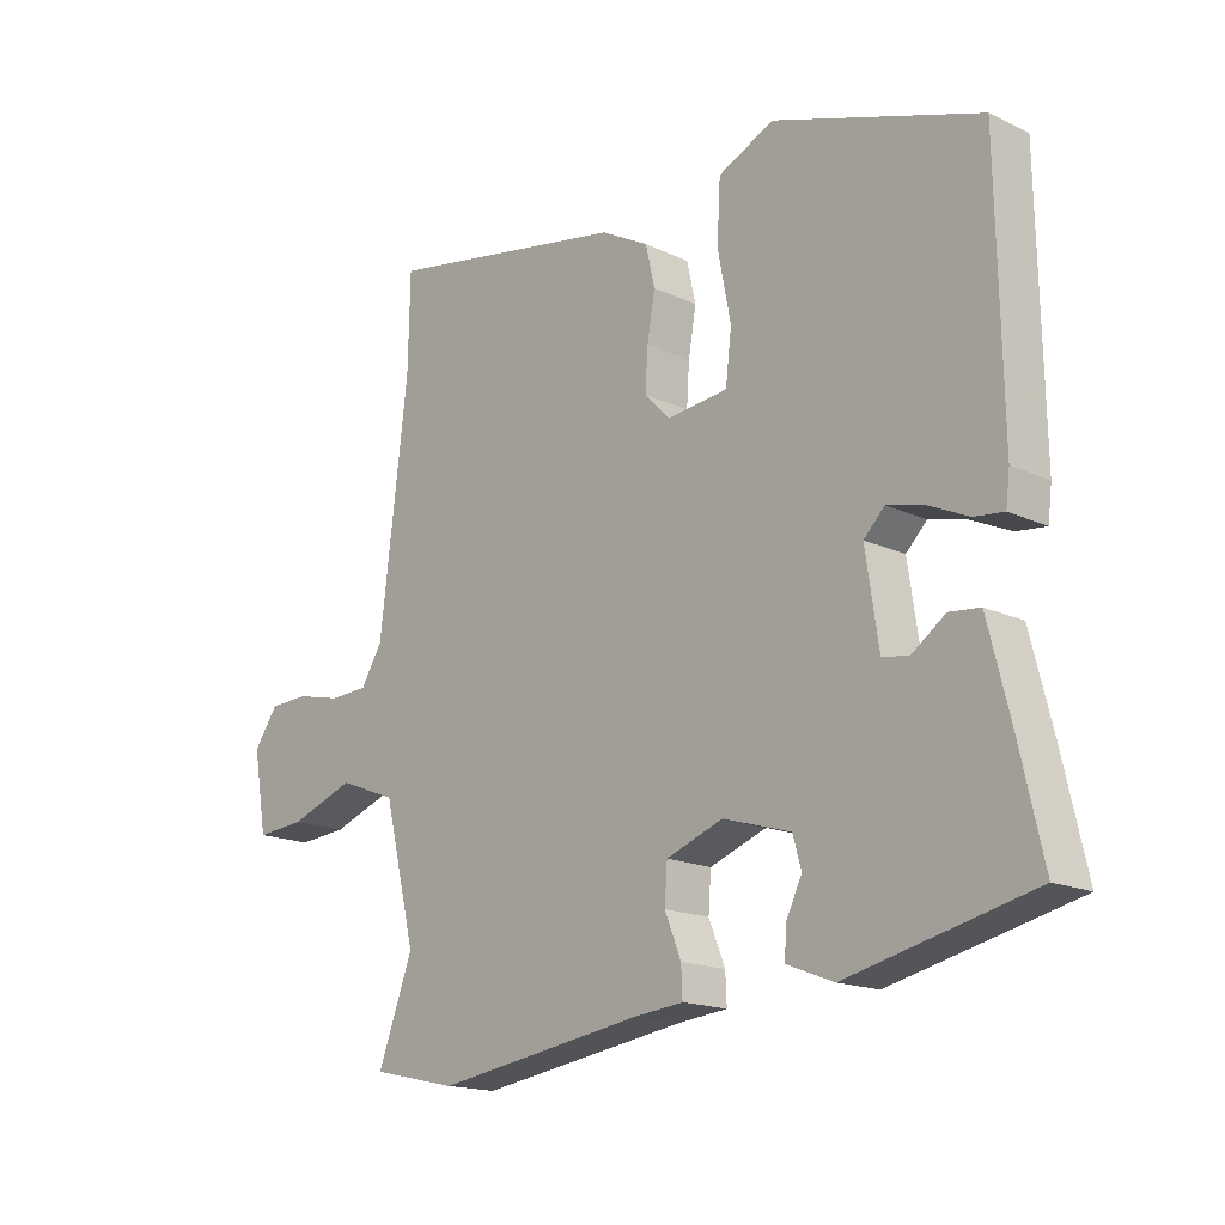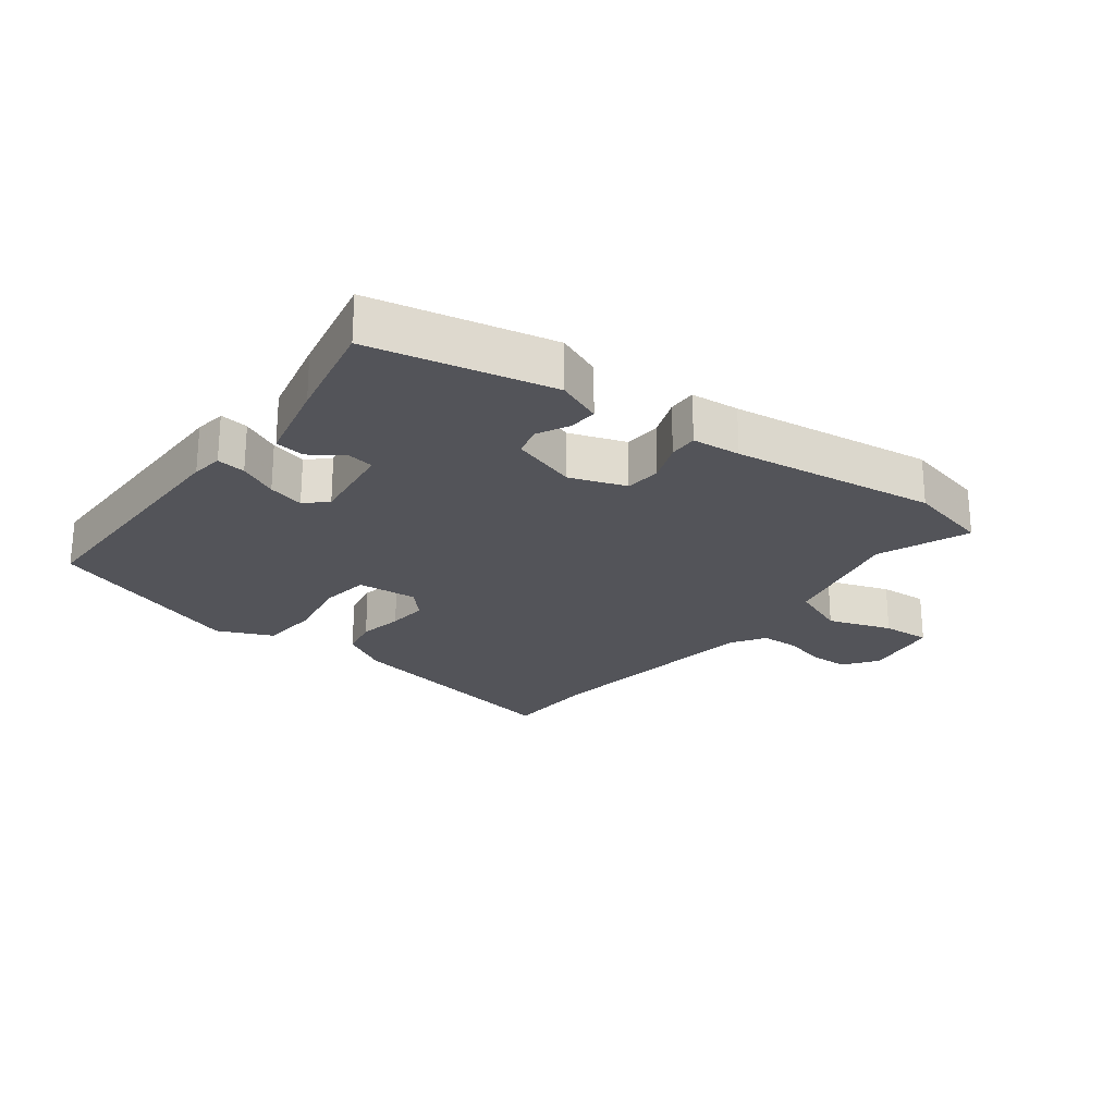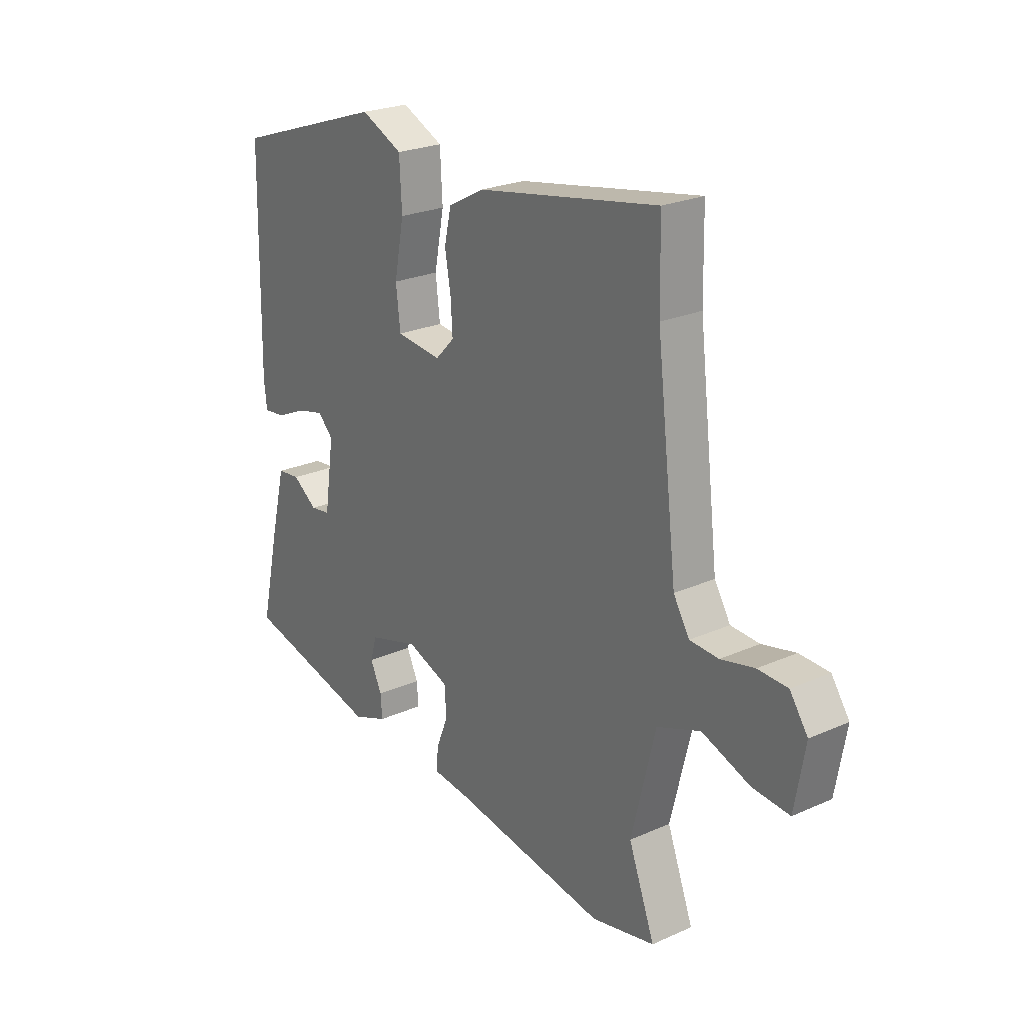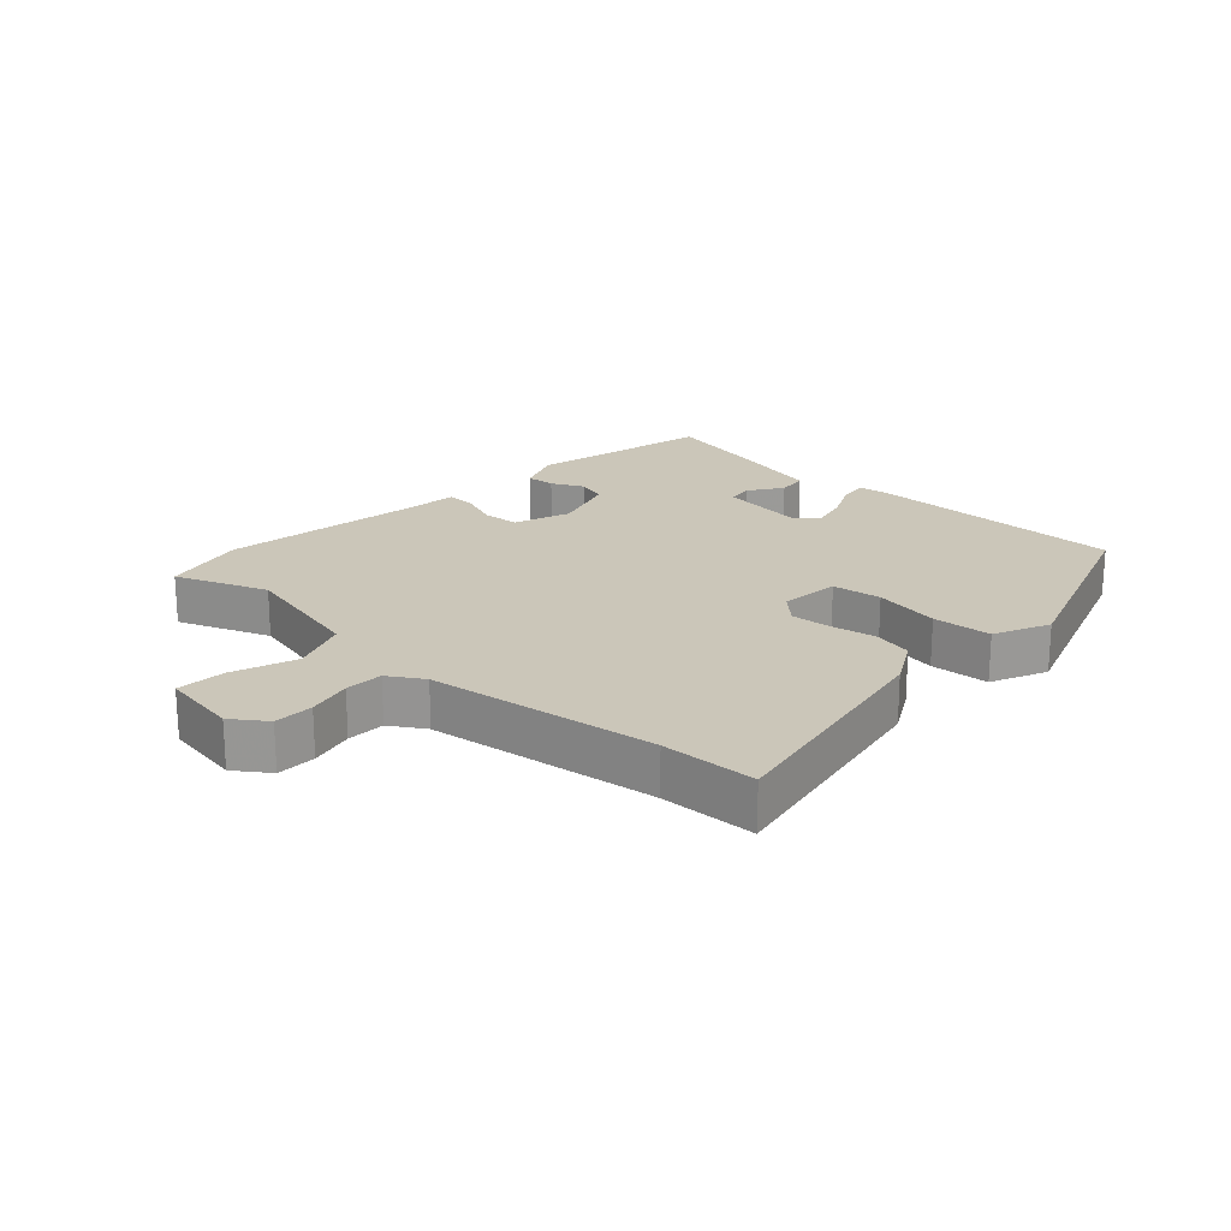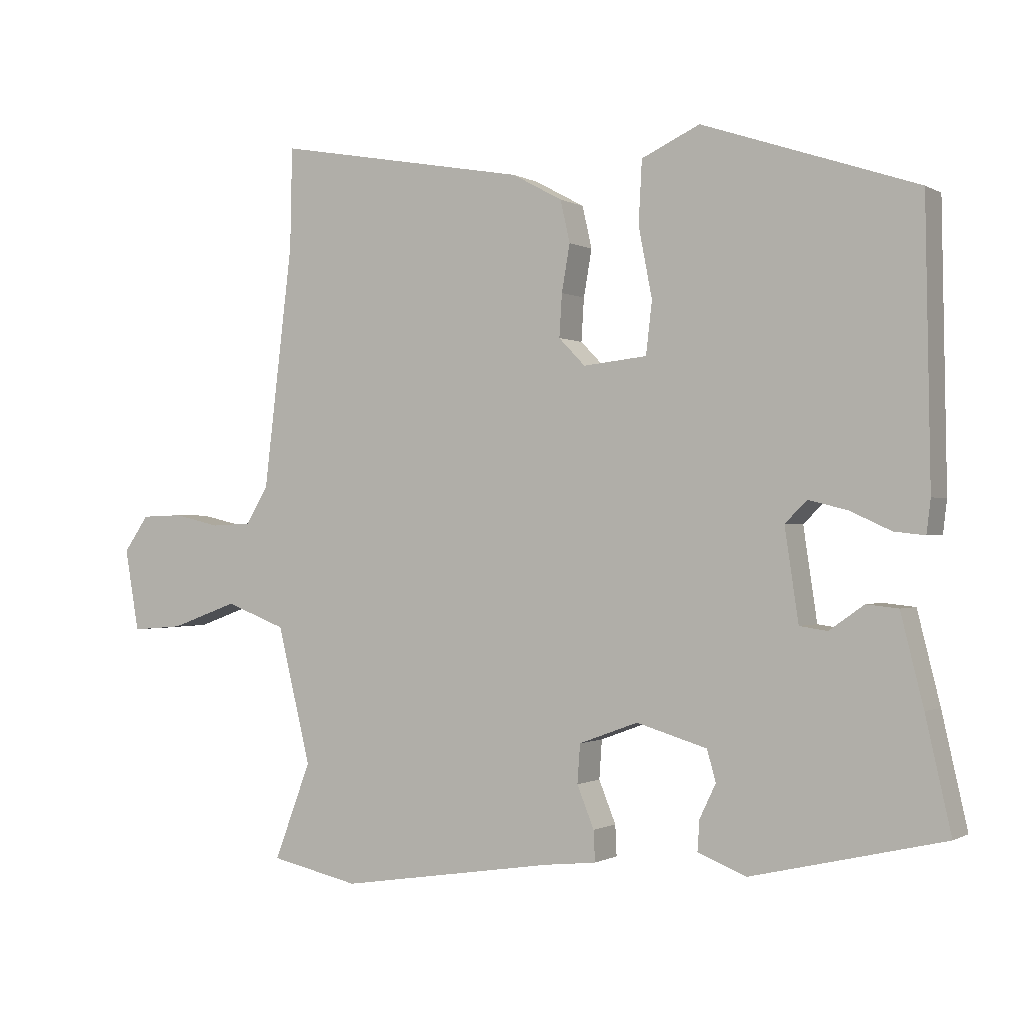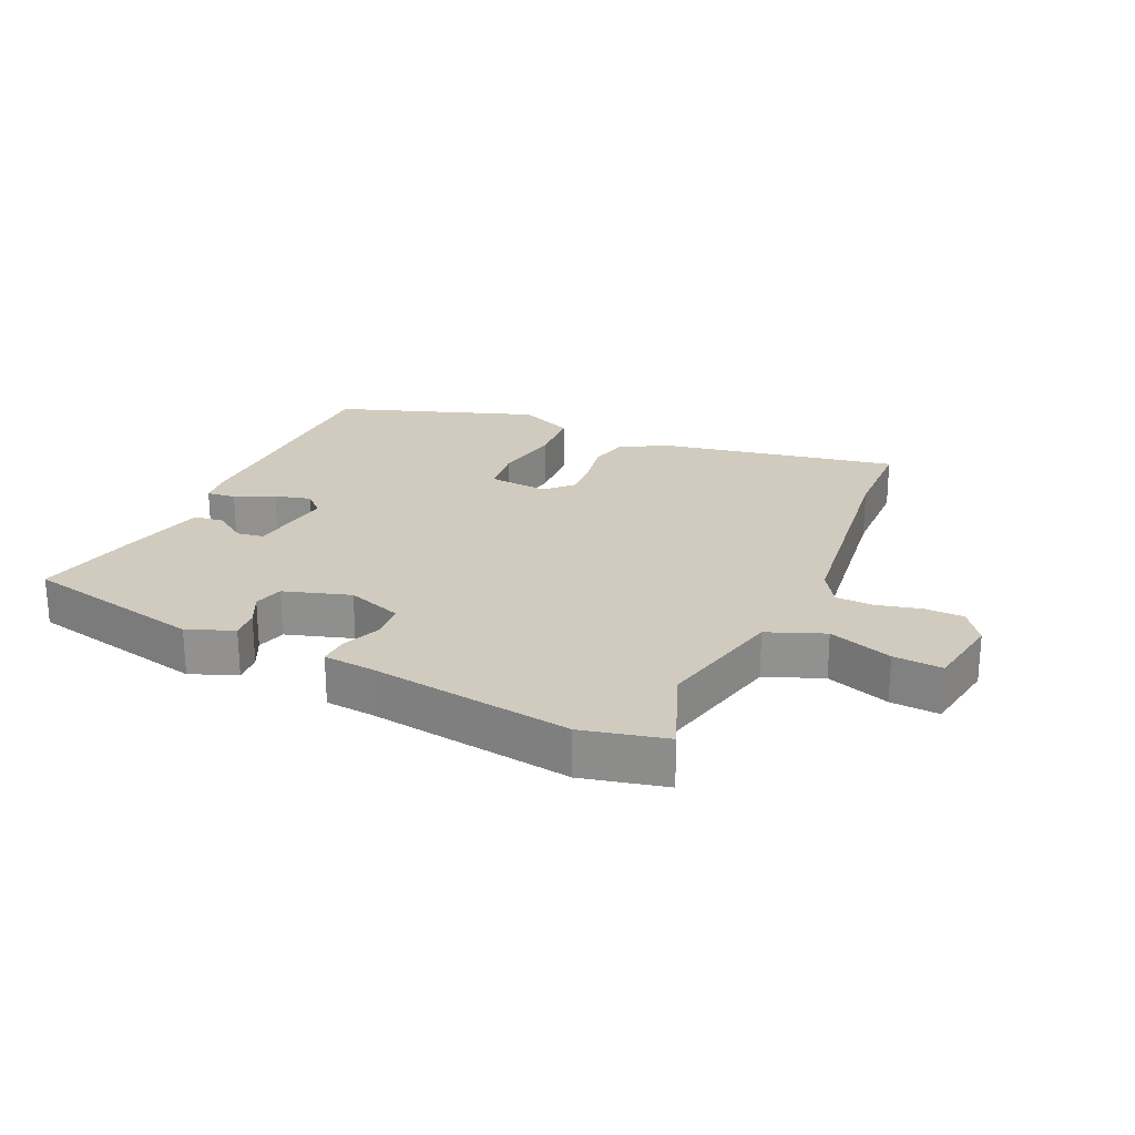
<metadata>
{"format":"obj","ext":"obj","renderer":"f3d","projection":"perspective","resolution":1024,"background":"white","views":[{"elev":-16.6,"azim":46.4,"up":"+Z"},{"elev":-23.7,"azim":141.8,"up":"+Y"},{"elev":24.1,"azim":-126.4,"up":"+Z"},{"elev":20.9,"azim":-47.8,"up":"+Y"},{"elev":-0.6,"azim":27.9,"up":"+Z"},{"elev":23.6,"azim":-156.2,"up":"+Y"}]}
</metadata>
<code>
v 0.511 0.07 -0.405
v 0.228 0.07 -0.471
v 0.156 0.07 -0.443
v 0.159 0.07 -0.398
v 0.183 0.07 -0.348
v 0.17 0.07 -0.302
v 0.066 0.07 -0.271
v -0.021 0.07 -0.303
v -0.025 0.07 -0.36
v 0 0.07 -0.422
v 0.002 0.07 -0.467
v -0.074 0.07 -0.475
v -0.393 0.07 -0.524
v -0.524 0.07 -0.495
v -0.47 0.07 -0.352
v -0.519 0.07 -0.151
v -0.608 0.07 -0.117
v -0.707 0.07 -0.153
v -0.783 0.07 -0.159
v -0.804 0.07 -0.038
v -0.767 0.07 0.015
v -0.706 0.07 0.017
v -0.637 0.07 0.001
v -0.578 0.07 0.004
v -0.545 0.07 0.058
v -0.502 0.07 0.415
v -0.499 0.07 0.563
v -0.125 0.07 0.496
v -0.051 0.07 0.456
v -0.037 0.07 0.394
v -0.049 0.07 0.325
v -0.053 0.07 0.262
v -0.014 0.07 0.222
v 0.08 0.07 0.232
v 0.089 0.07 0.309
v 0.069 0.07 0.412
v 0.074 0.07 0.504
v 0.16 0.07 0.544
v 0.476 0.07 0.438
v 0.483 0.07 0.035
v 0.477 0.07 -0.014
v 0.432 0.07 -0.009
v 0.371 0.07 0.019
v 0.314 0.07 0.033
v 0.282 0.07 0.001
v 0.302 0.07 -0.134
v 0.343 0.07 -0.14
v 0.394 0.07 -0.104
v 0.441 0.07 -0.109
v 0.474 0.07 -0.241
v 0.511 0 -0.405
v 0.228 0 -0.471
v 0.156 0 -0.443
v 0.159 0 -0.398
v 0.183 0 -0.348
v 0.17 0 -0.302
v 0.066 0 -0.271
v -0.021 0 -0.303
v -0.025 0 -0.36
v 0 0 -0.422
v 0.002 0 -0.467
v -0.074 0 -0.475
v -0.393 0 -0.524
v -0.524 0 -0.495
v -0.47 0 -0.352
v -0.519 0 -0.151
v -0.608 0 -0.117
v -0.707 0 -0.153
v -0.783 0 -0.159
v -0.804 0 -0.038
v -0.767 0 0.015
v -0.706 0 0.017
v -0.637 0 0.001
v -0.578 0 0.004
v -0.545 0 0.058
v -0.502 0 0.415
v -0.499 0 0.563
v -0.125 0 0.496
v -0.051 0 0.456
v -0.037 0 0.394
v -0.049 0 0.325
v -0.053 0 0.262
v -0.014 0 0.222
v 0.08 0 0.232
v 0.089 0 0.309
v 0.069 0 0.412
v 0.074 0 0.504
v 0.16 0 0.544
v 0.476 0 0.438
v 0.483 0 0.035
v 0.477 0 -0.014
v 0.432 0 -0.009
v 0.371 0 0.019
v 0.314 0 0.033
v 0.282 0 0.001
v 0.302 0 -0.134
v 0.343 0 -0.14
v 0.394 0 -0.104
v 0.441 0 -0.109
v 0.474 0 -0.241
f 3 4 5
f 2 3 5
f 1 2 5
f 50 1 5
f 49 50 5
f 48 49 5
f 47 48 5
f 46 47 5 6
f 45 46 6 7
f 41 42 43
f 40 41 43
f 39 40 43
f 38 39 43
f 37 38 43
f 36 37 43
f 35 36 43
f 34 35 43 44
f 33 34 44 45
f 29 30 31
f 28 29 31
f 27 28 31
f 26 27 31
f 25 26 31 32
f 24 25 32 33
f 21 22 23
f 20 21 23
f 19 20 23
f 18 19 23
f 17 18 23
f 16 17 23 24
f 12 13 14 15
f 12 15 16
f 11 12 16
f 10 11 16
f 9 10 16
f 16 24 33
f 9 16 33
f 8 9 33
f 7 8 33 45
f 55 54 53
f 55 53 52
f 55 52 51
f 55 51 100
f 55 100 99
f 55 99 98
f 55 98 97
f 56 55 97 96
f 57 56 96 95
f 93 92 91
f 93 91 90
f 93 90 89
f 93 89 88
f 93 88 87
f 93 87 86
f 93 86 85
f 94 93 85 84
f 95 94 84 83
f 81 80 79
f 81 79 78
f 81 78 77
f 81 77 76
f 82 81 76 75
f 83 82 75 74
f 73 72 71
f 73 71 70
f 73 70 69
f 73 69 68
f 73 68 67
f 74 73 67 66
f 65 64 63 62
f 66 65 62
f 66 62 61
f 66 61 60
f 66 60 59
f 83 74 66
f 83 66 59
f 83 59 58
f 95 83 58 57
f 1 51 52 2
f 2 52 53 3
f 3 53 54 4
f 4 54 55 5
f 5 55 56 6
f 6 56 57 7
f 7 57 58 8
f 8 58 59 9
f 9 59 60 10
f 10 60 61 11
f 11 61 62 12
f 12 62 63 13
f 13 63 64 14
f 14 64 65 15
f 15 65 66 16
f 16 66 67 17
f 17 67 68 18
f 18 68 69 19
f 19 69 70 20
f 20 70 71 21
f 21 71 72 22
f 22 72 73 23
f 23 73 74 24
f 24 74 75 25
f 25 75 76 26
f 26 76 77 27
f 27 77 78 28
f 28 78 79 29
f 29 79 80 30
f 30 80 81 31
f 31 81 82 32
f 32 82 83 33
f 33 83 84 34
f 34 84 85 35
f 35 85 86 36
f 36 86 87 37
f 37 87 88 38
f 38 88 89 39
f 39 89 90 40
f 40 90 91 41
f 41 91 92 42
f 42 92 93 43
f 43 93 94 44
f 44 94 95 45
f 45 95 96 46
f 46 96 97 47
f 47 97 98 48
f 48 98 99 49
f 49 99 100 50
f 50 100 51 1

</code>
